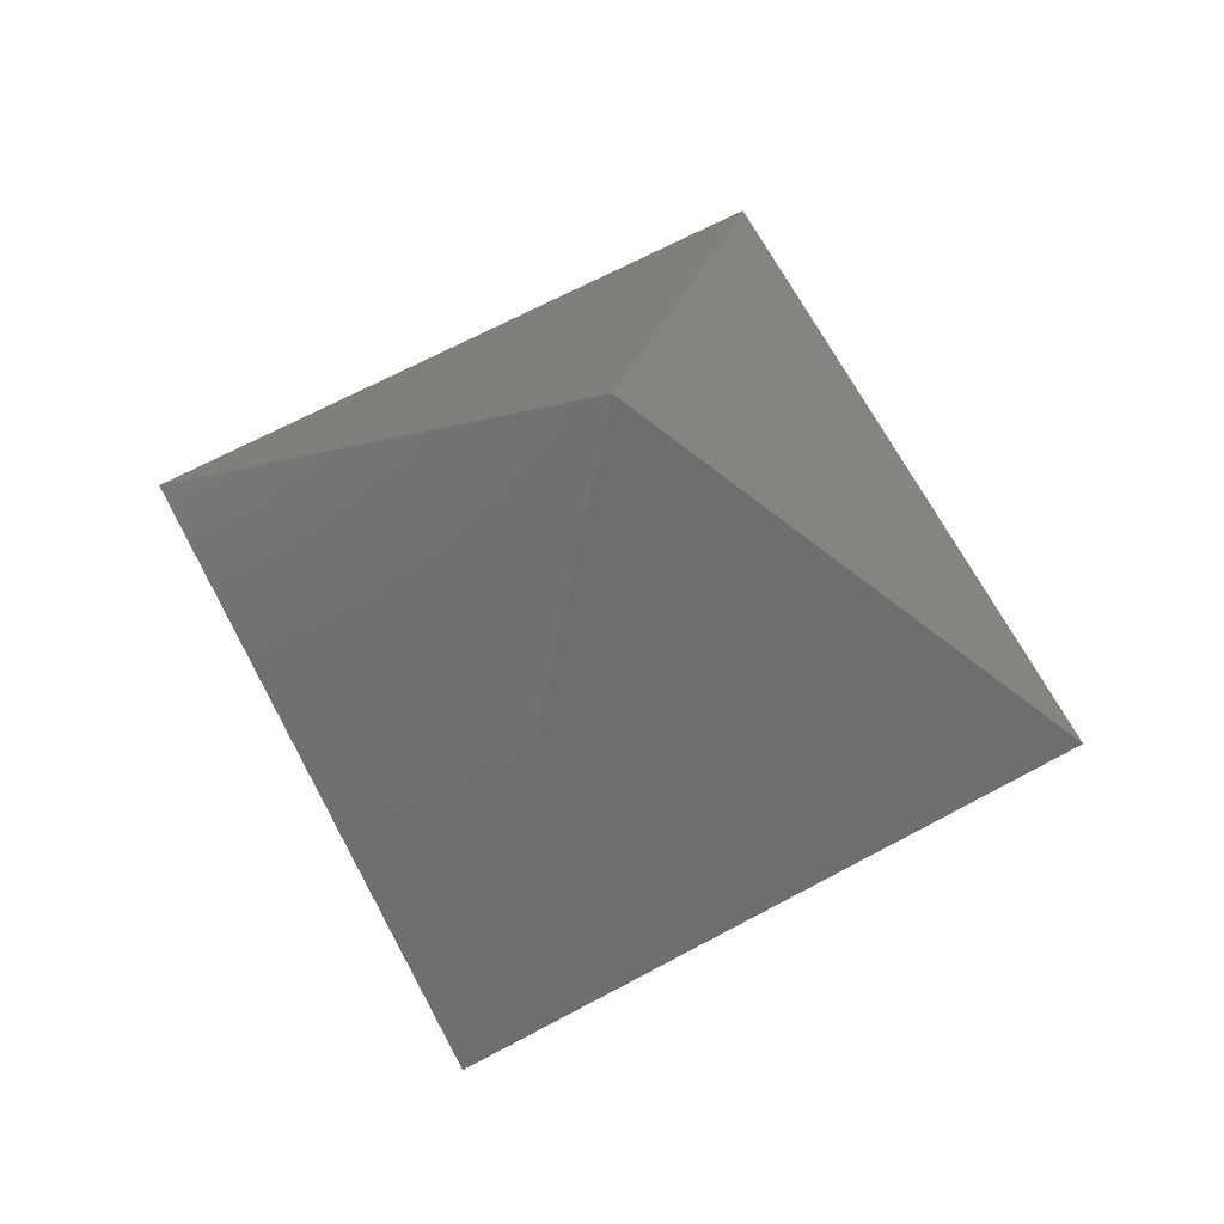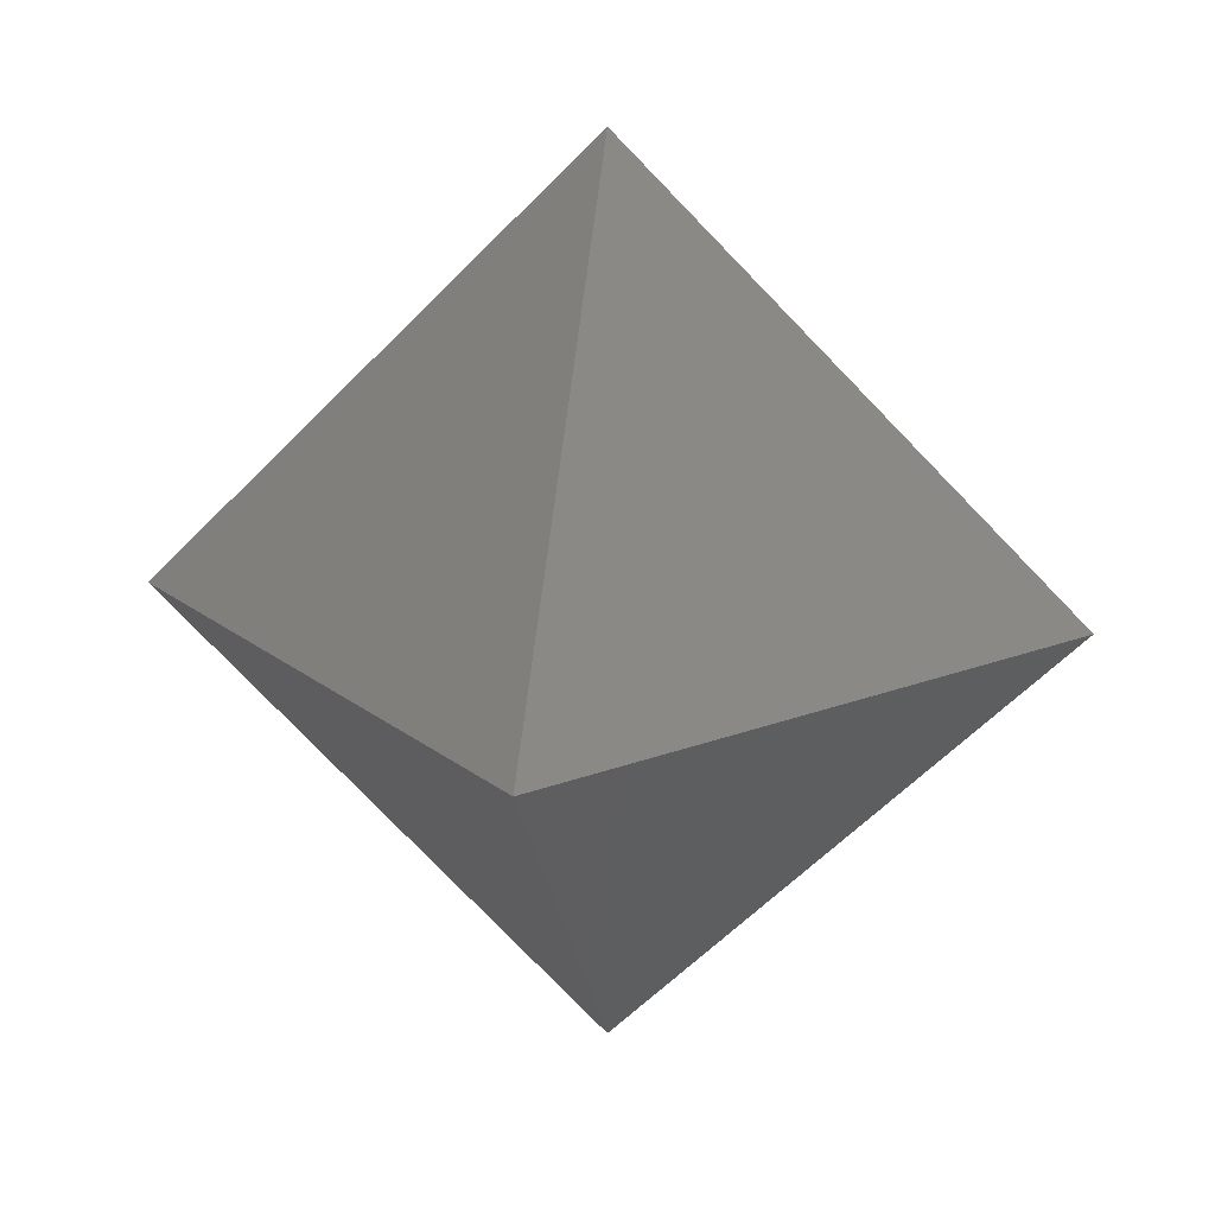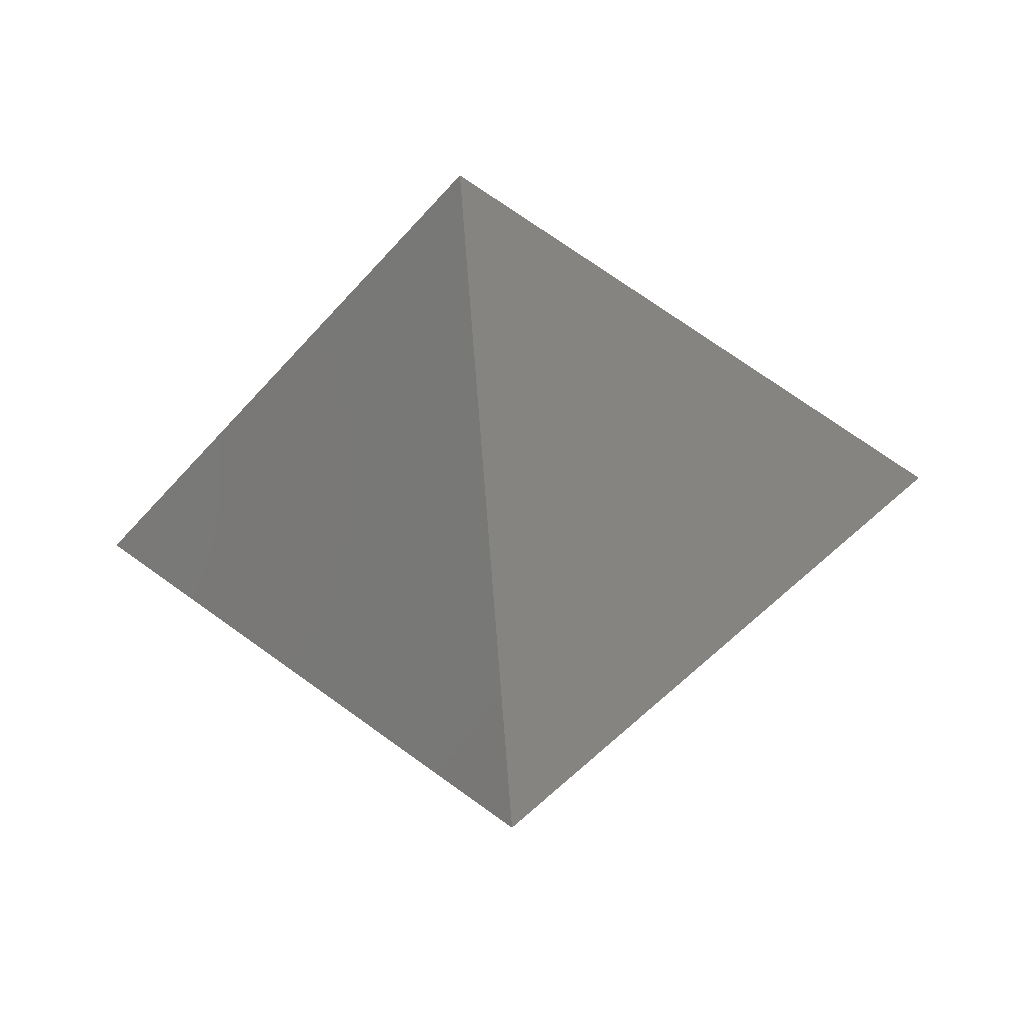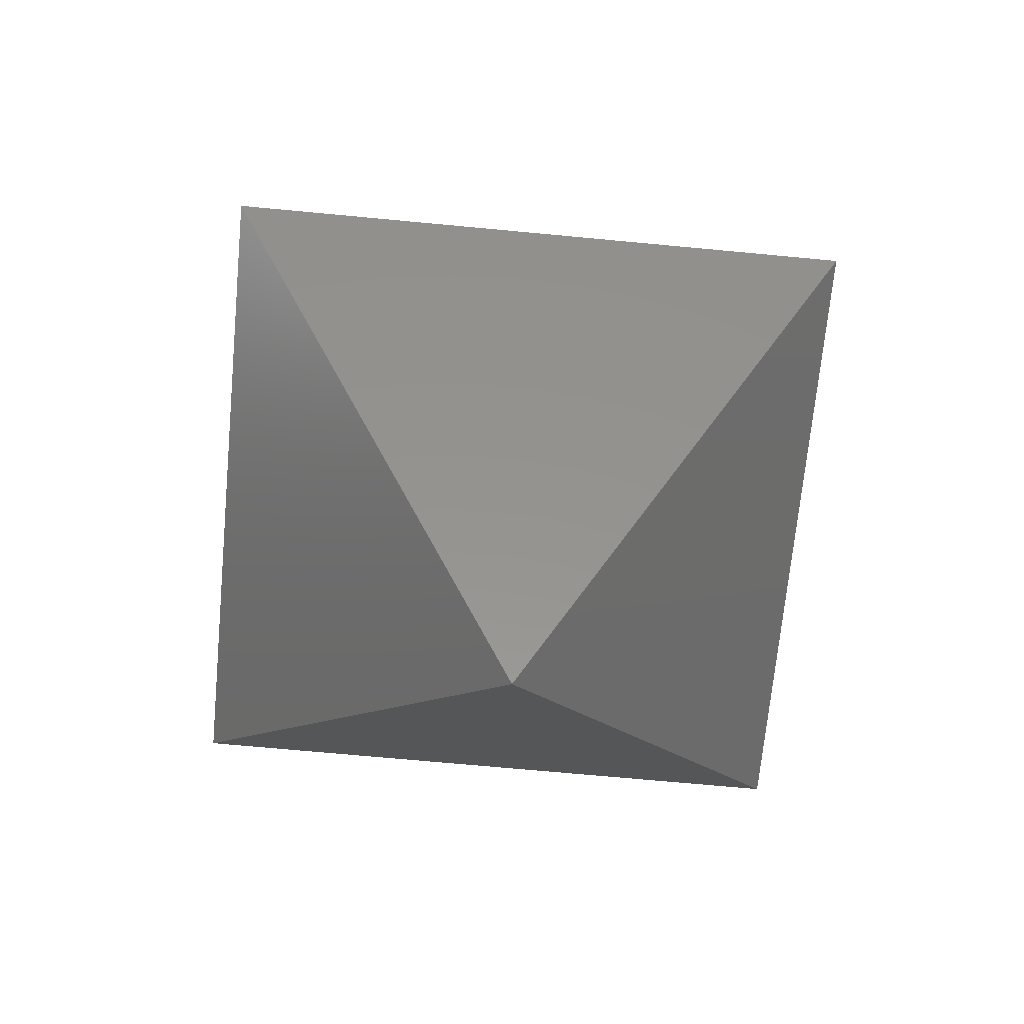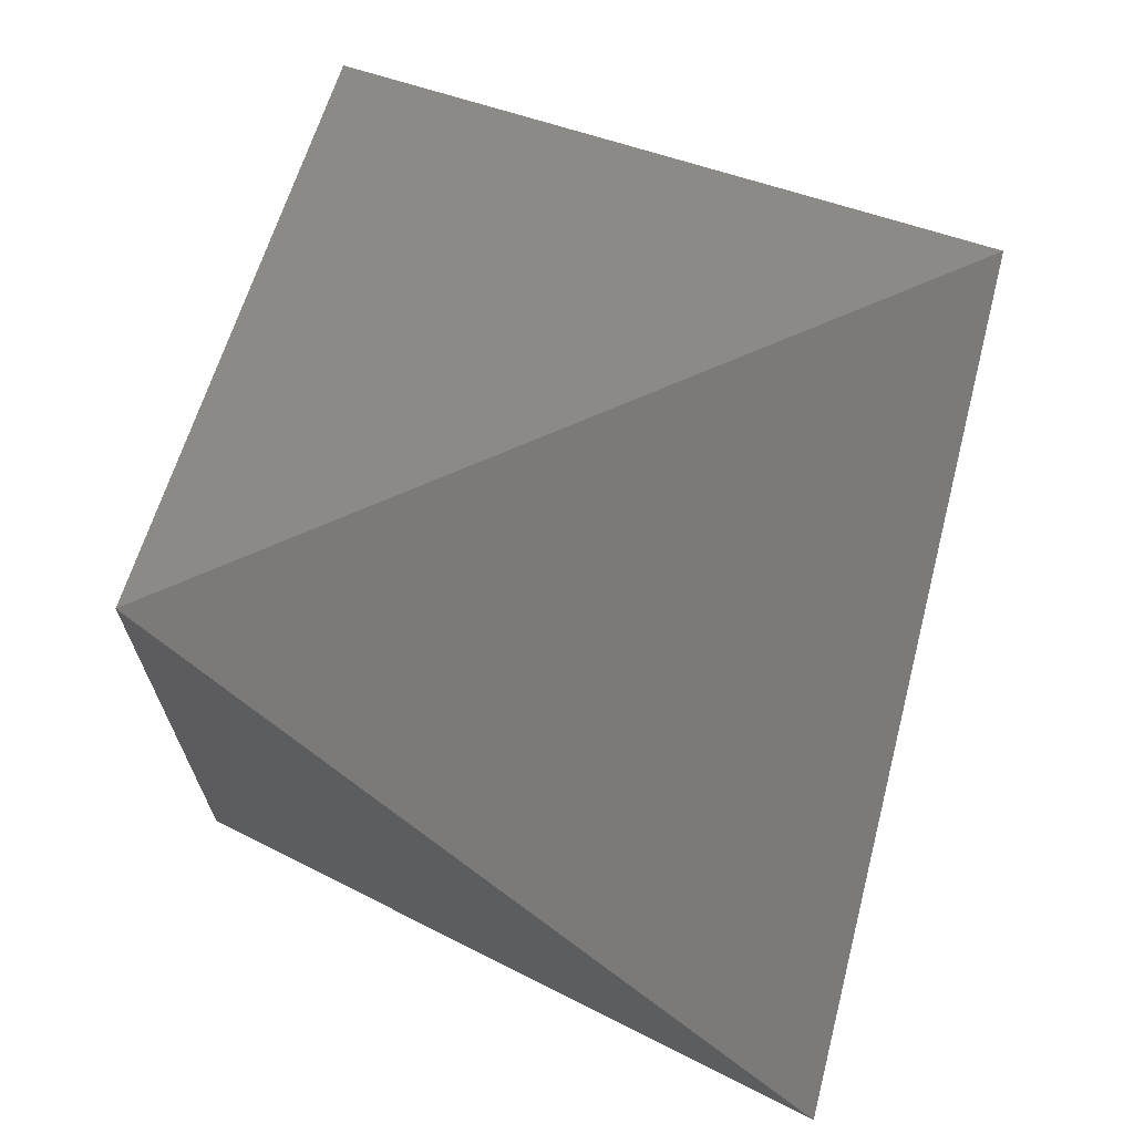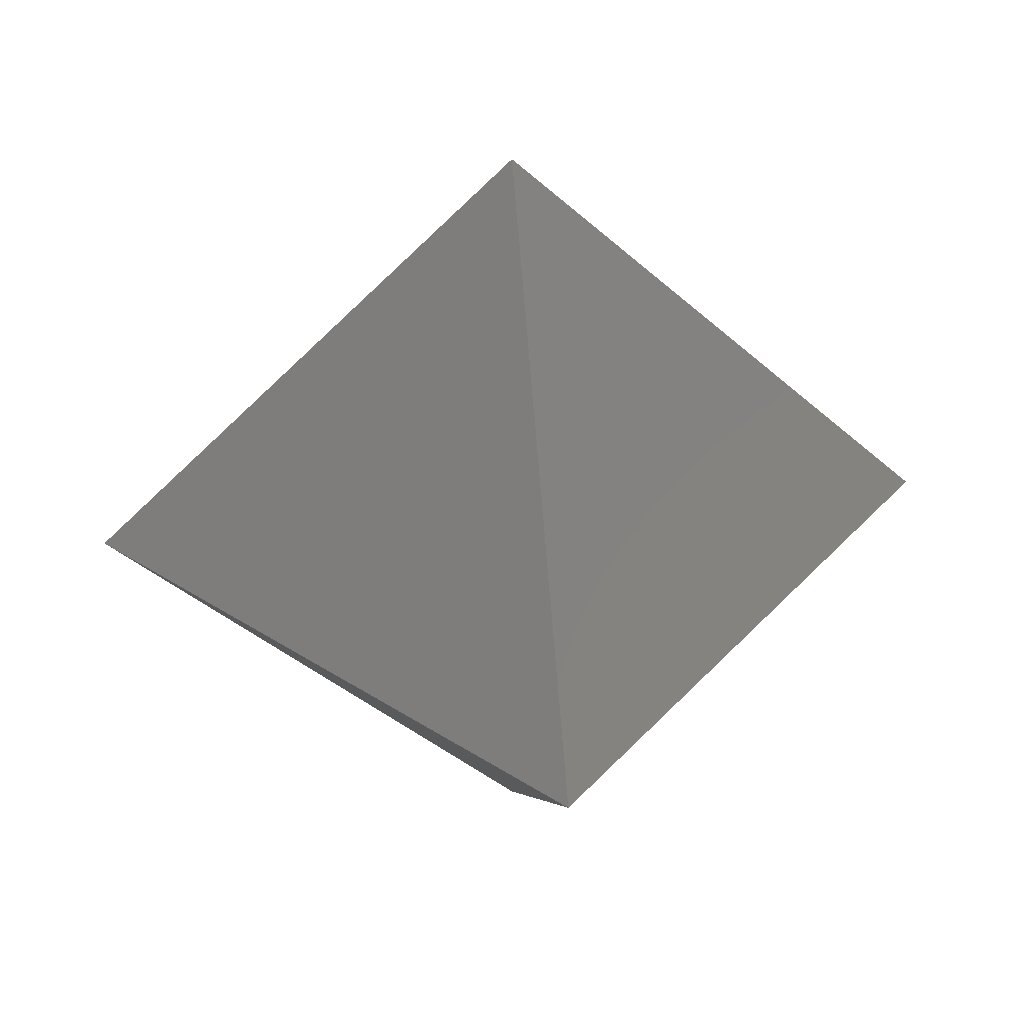
<metadata>
{"format":"stl","ext":"stl","renderer":"f3d","projection":"perspective","resolution":1024,"background":"white","views":[{"elev":67.9,"azim":-118.2,"up":"+Z"},{"elev":19.4,"azim":-35.6,"up":"+Z"},{"elev":-47.4,"azim":-38.5,"up":"+Z"},{"elev":-69.3,"azim":174.6,"up":"+Z"},{"elev":73.1,"azim":156.9,"up":"+Y"},{"elev":39.4,"azim":-51.9,"up":"+Z"}]}
</metadata>
<code>
# stl→obj: 10 verts, 16 faces
v 2.507e-05 4.985e-05 0
v -9.286 9.286 13.13
v 9.286 9.286 13.13
v -2.507e-05 4.985e-05 0
v -9.286 -9.286 13.13
v 6.127e-07 -2.539e-05 26.27
v -6.127e-07 -2.539e-05 26.27
v 9.286 -9.286 13.13
v 2.507e-05 9.424e-07 0
v -2.507e-05 9.424e-07 0
f 1 2 3
f 2 1 4
f 5 6 7
f 6 5 8
f 2 5 7
f 3 9 1
f 9 3 8
f 3 6 8
f 10 2 4
f 2 10 5
f 10 8 5
f 8 10 9
f 3 7 6
f 7 3 2
f 9 4 1
f 4 9 10

</code>
